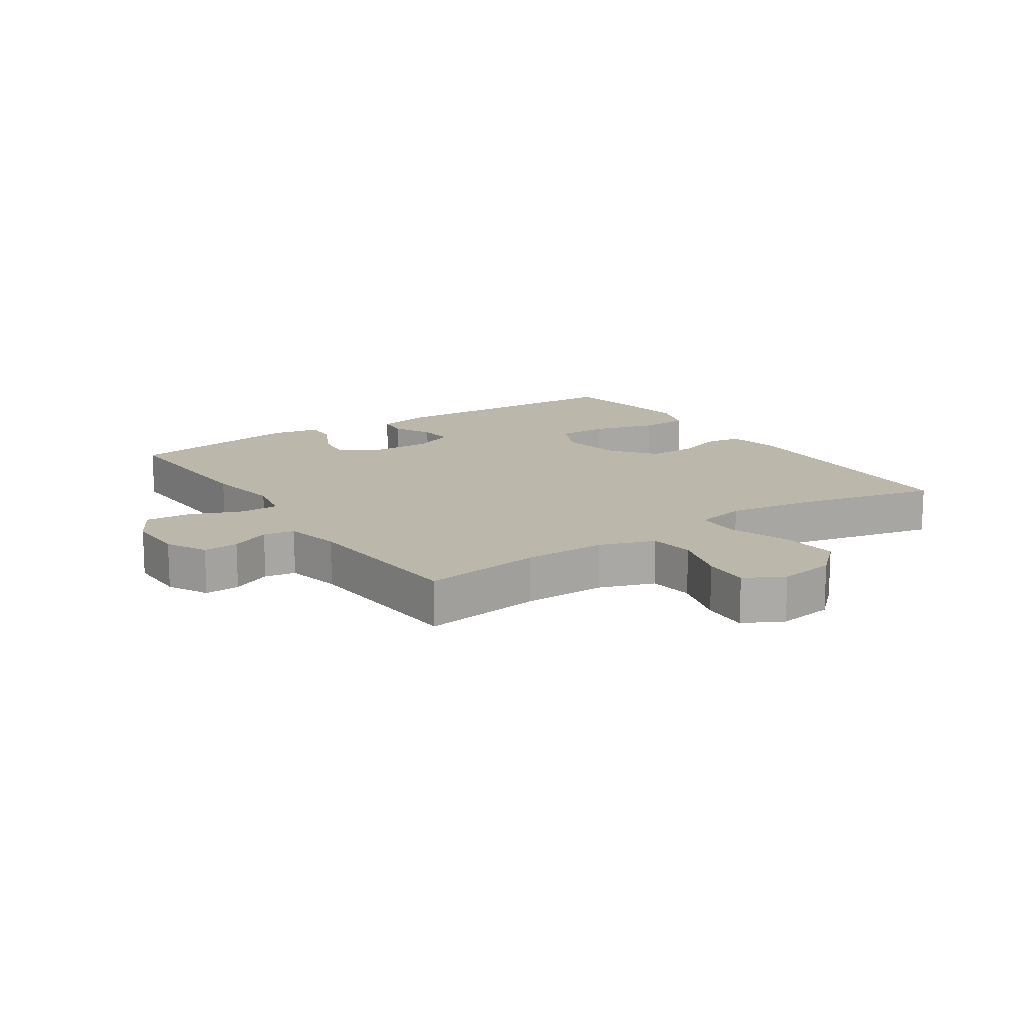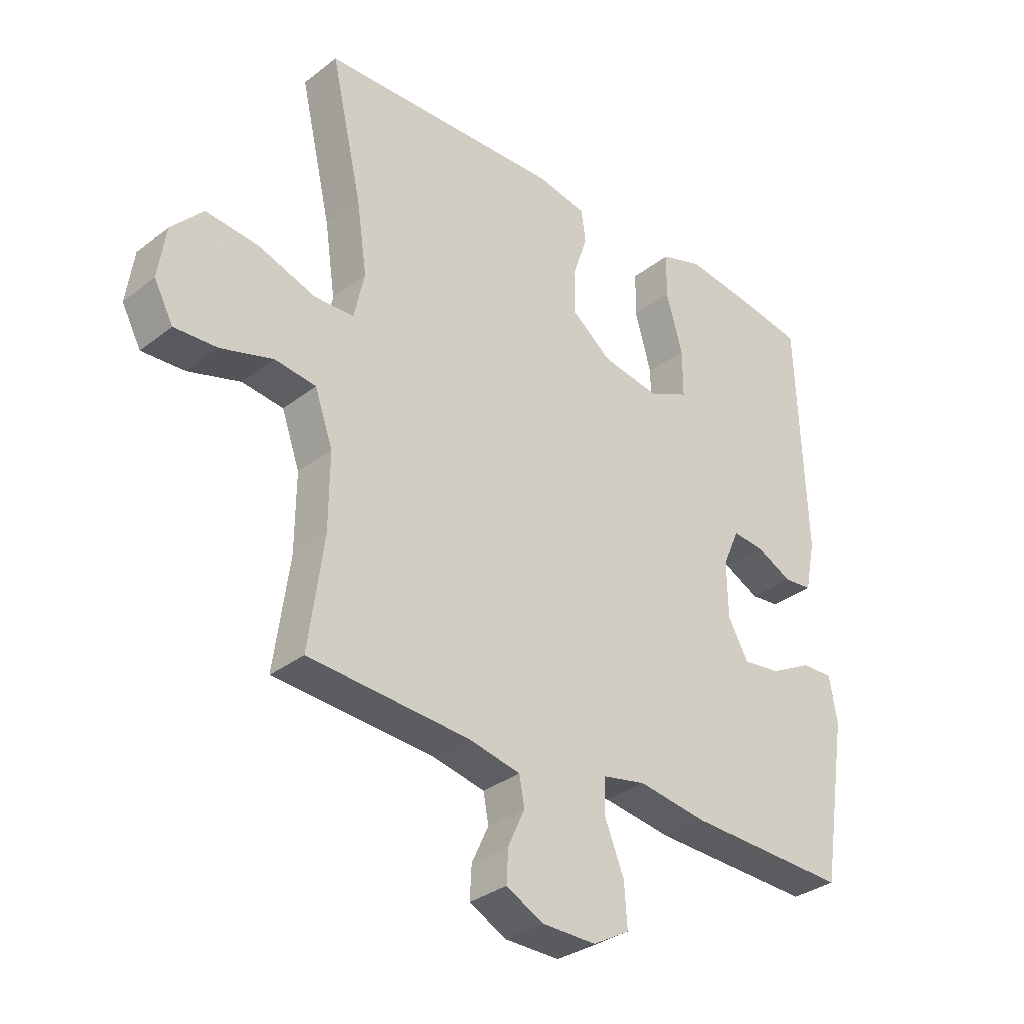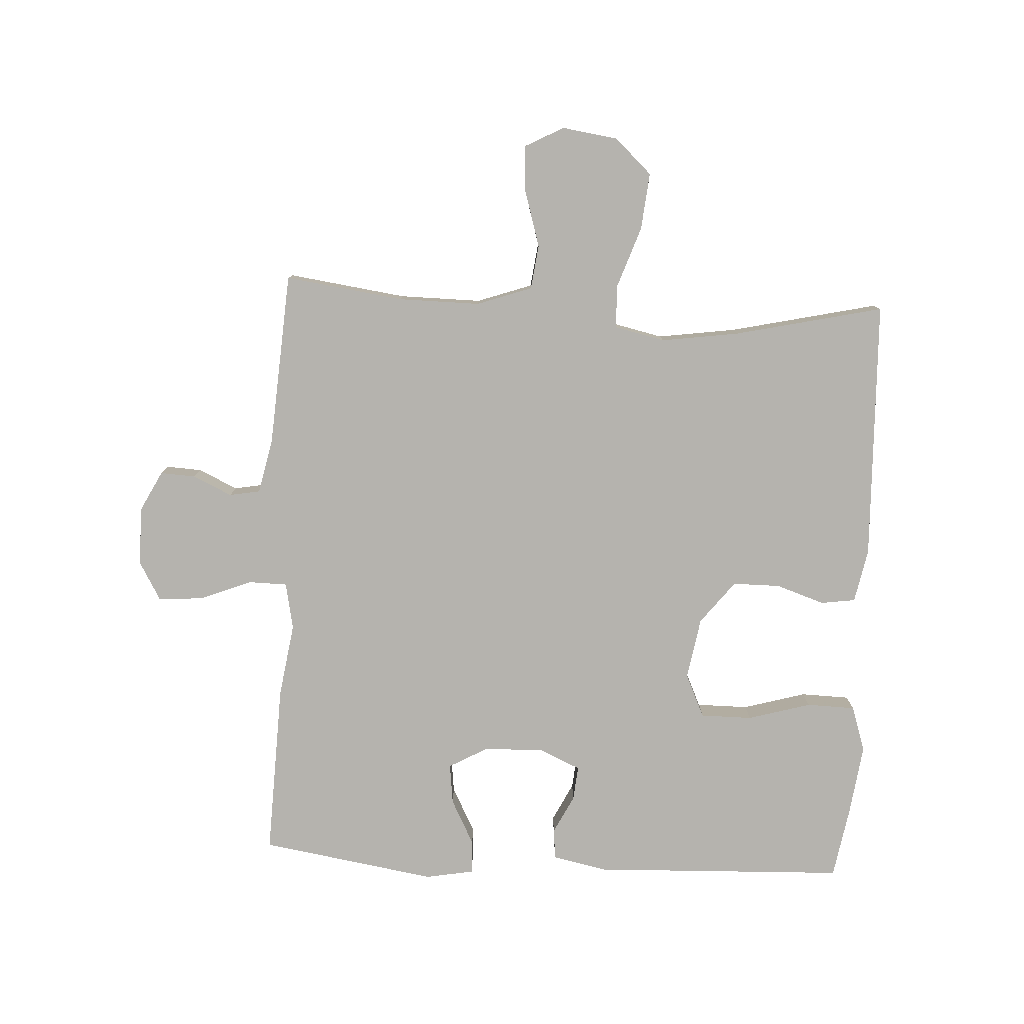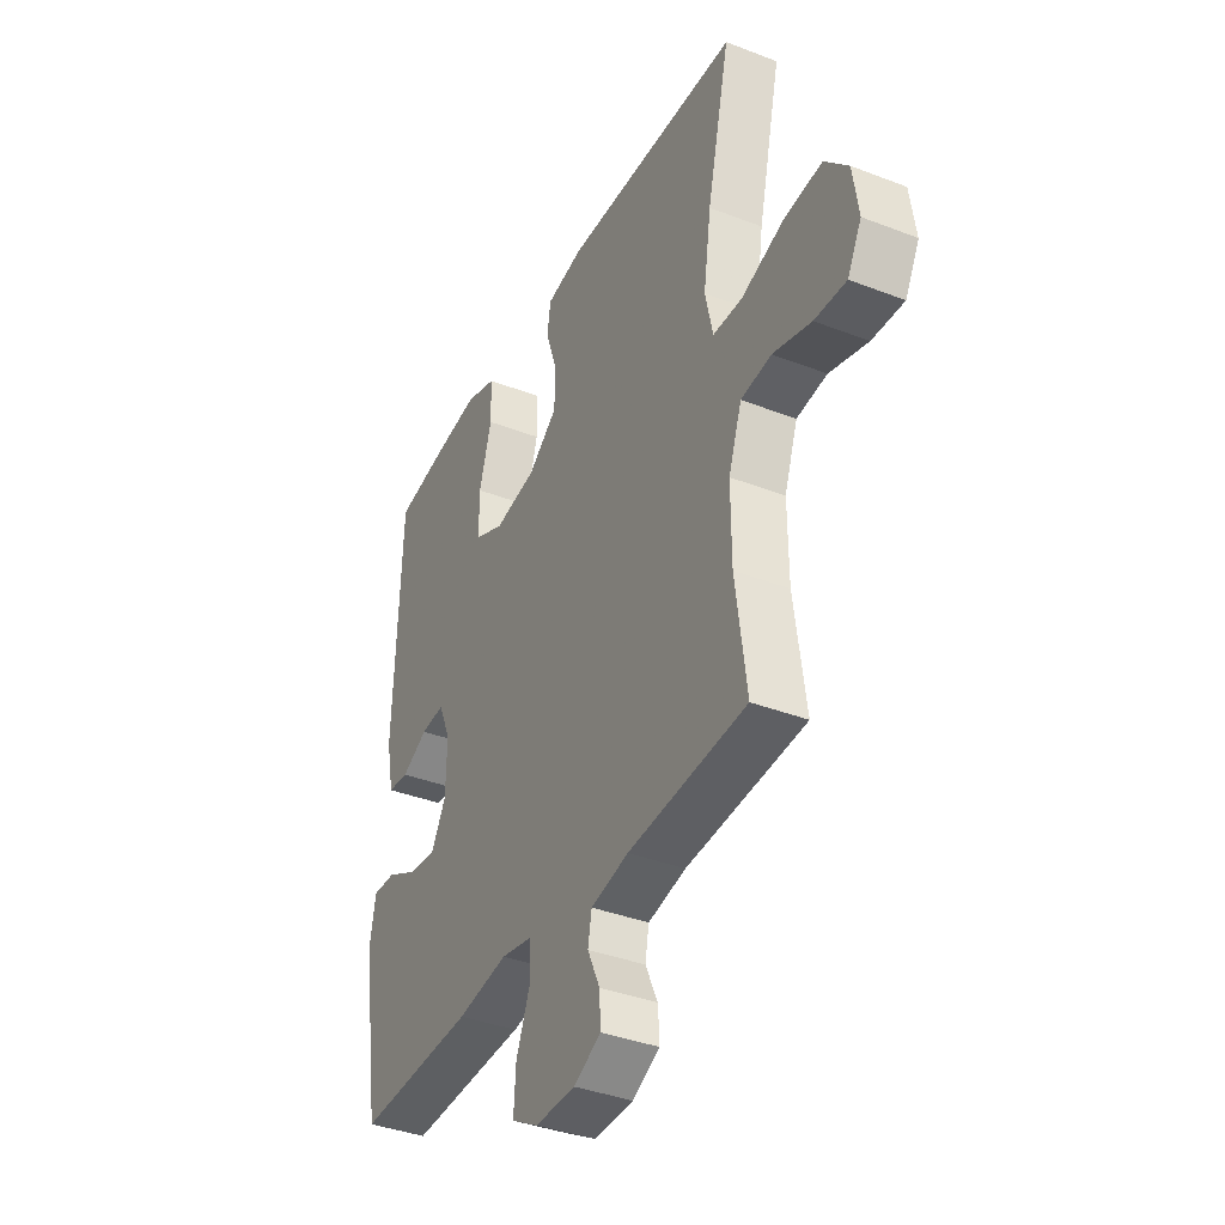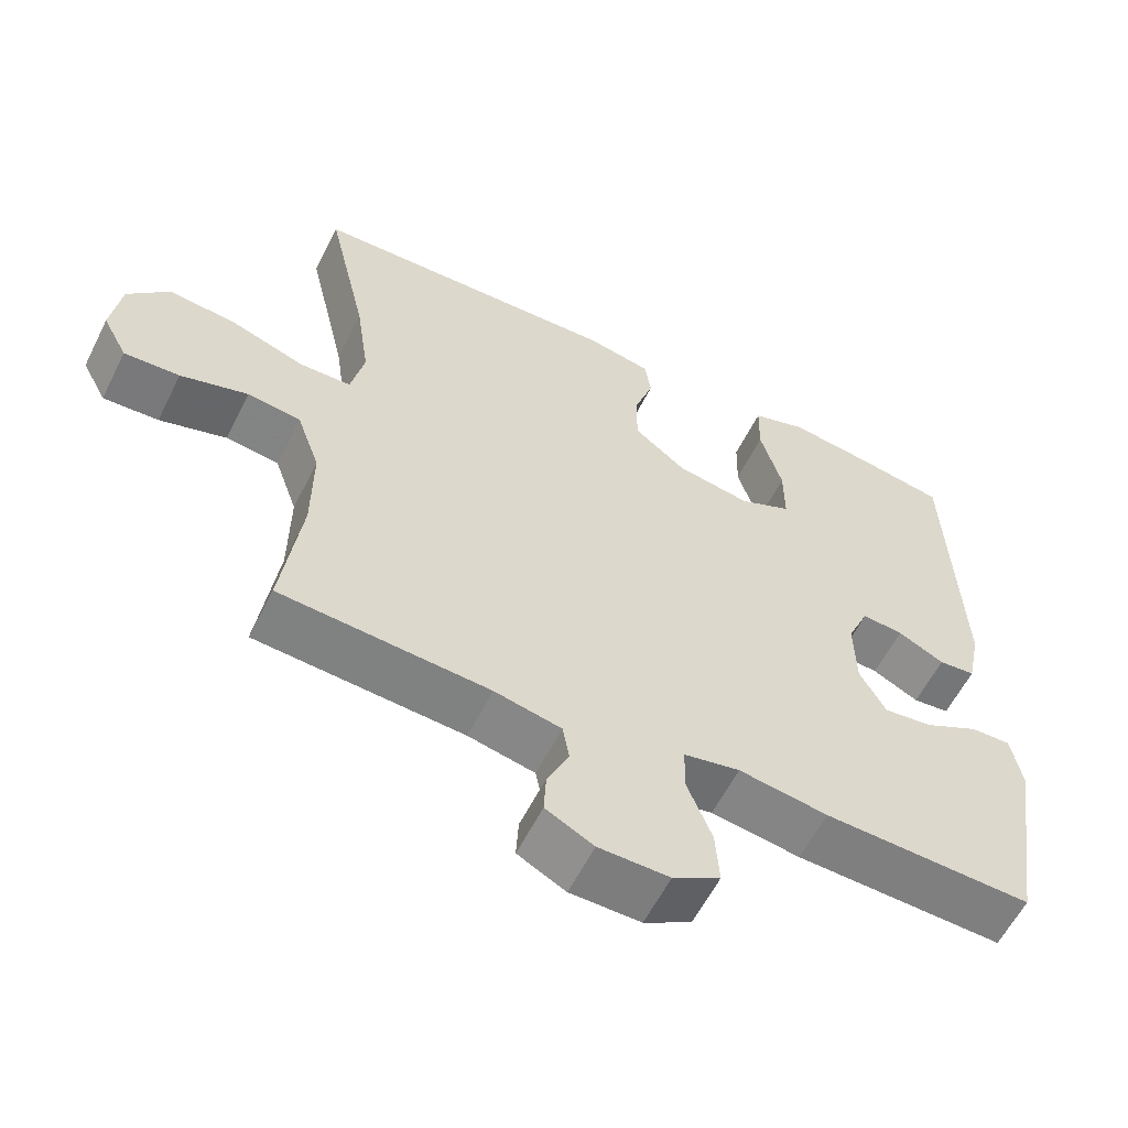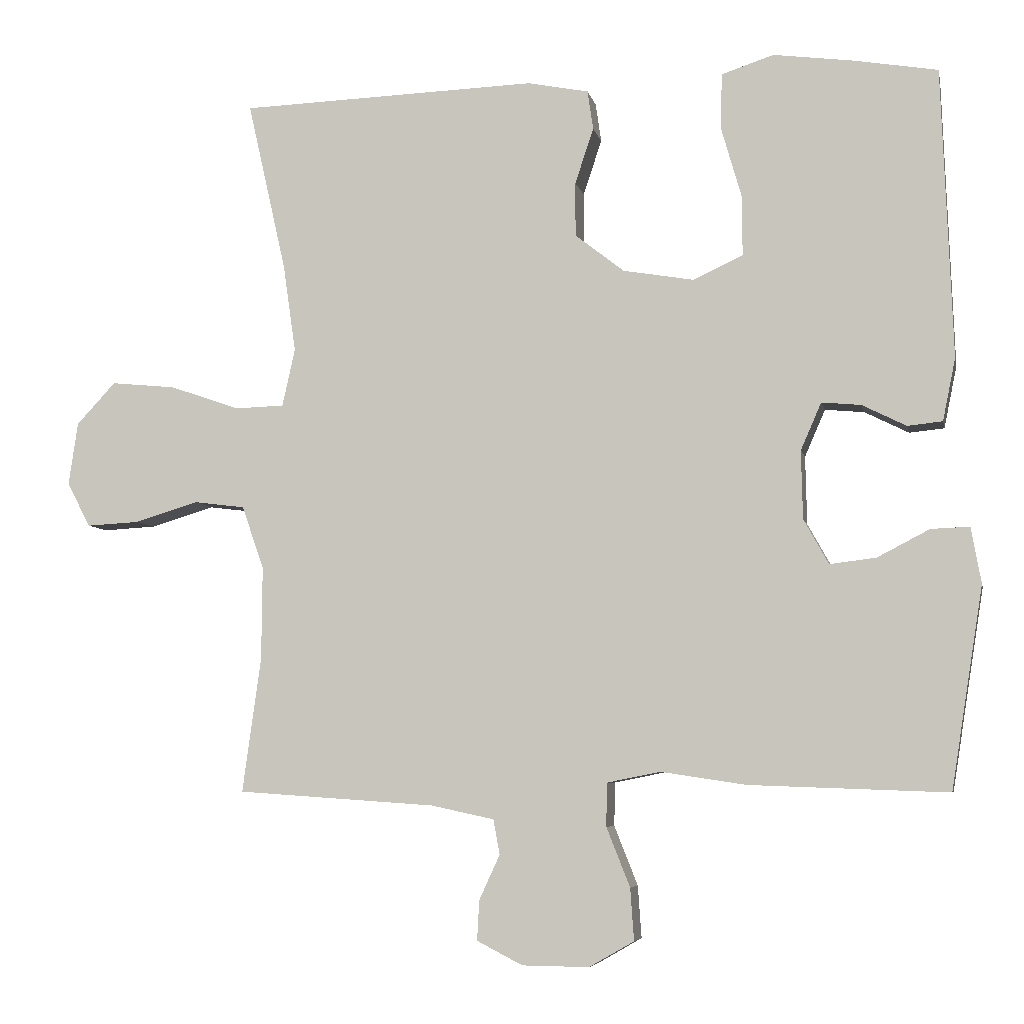
<metadata>
{"format":"obj","ext":"obj","renderer":"f3d","projection":"perspective","resolution":1024,"background":"white","views":[{"elev":14.5,"azim":-123.8,"up":"+Y"},{"elev":-32.7,"azim":-43.1,"up":"+Z"},{"elev":-79.9,"azim":-93.0,"up":"+Y"},{"elev":-37.9,"azim":-116.2,"up":"+Z"},{"elev":-59.0,"azim":-26.5,"up":"+Z"},{"elev":-6.1,"azim":11.5,"up":"+Z"}]}
</metadata>
<code>
v 0.5 0.07 -0.5
v 0.222 0.07 -0.49
v 0.103 0.07 -0.472
v 0.028 0.07 -0.487
v 0.027 0.07 -0.548
v 0.06 0.07 -0.631
v 0.065 0.07 -0.704
v 0.002 0.07 -0.74
v -0.092 0.07 -0.739
v -0.156 0.07 -0.706
v -0.153 0.07 -0.65
v -0.124 0.07 -0.587
v -0.133 0.07 -0.538
v -0.222 0.07 -0.519
v -0.5 0.07 -0.5
v -0.474 0.07 -0.31
v -0.473 0.07 -0.179
v -0.504 0.07 -0.091
v -0.575 0.07 -0.082
v -0.665 0.07 -0.109
v -0.739 0.07 -0.113
v -0.772 0.07 -0.051
v -0.759 0.07 0.038
v -0.704 0.07 0.097
v -0.613 0.07 0.088
v -0.515 0.07 0.054
v -0.446 0.07 0.056
v -0.428 0.07 0.137
v -0.446 0.07 0.262
v -0.5 0.07 0.5
v -0.082 0.07 0.514
v 0.004 0.07 0.497
v 0.012 0.07 0.442
v -0.014 0.07 0.364
v -0.014 0.07 0.288
v 0.055 0.07 0.234
v 0.154 0.07 0.217
v 0.224 0.07 0.249
v 0.224 0.07 0.332
v 0.195 0.07 0.433
v 0.197 0.07 0.511
v 0.27 0.07 0.535
v 0.383 0.07 0.52
v 0.5 0.07 0.5
v 0.515 0.07 0.094
v 0.497 0.07 0.006
v 0.448 0.07 0.001
v 0.386 0.07 0.032
v 0.331 0.07 0.037
v 0.302 0.07 -0.029
v 0.304 0.07 -0.125
v 0.339 0.07 -0.188
v 0.404 0.07 -0.18
v 0.477 0.07 -0.142
v 0.531 0.07 -0.14
v 0.545 0.07 -0.218
v 0.5 0 -0.5
v 0.222 0 -0.49
v 0.103 0 -0.472
v 0.028 0 -0.487
v 0.027 0 -0.548
v 0.06 0 -0.631
v 0.065 0 -0.704
v 0.002 0 -0.74
v -0.092 0 -0.739
v -0.156 0 -0.706
v -0.153 0 -0.65
v -0.124 0 -0.587
v -0.133 0 -0.538
v -0.222 0 -0.519
v -0.5 0 -0.5
v -0.474 0 -0.31
v -0.473 0 -0.179
v -0.504 0 -0.091
v -0.575 0 -0.082
v -0.665 0 -0.109
v -0.739 0 -0.113
v -0.772 0 -0.051
v -0.759 0 0.038
v -0.704 0 0.097
v -0.613 0 0.088
v -0.515 0 0.054
v -0.446 0 0.056
v -0.428 0 0.137
v -0.446 0 0.262
v -0.5 0 0.5
v -0.082 0 0.514
v 0.004 0 0.497
v 0.012 0 0.442
v -0.014 0 0.364
v -0.014 0 0.288
v 0.055 0 0.234
v 0.154 0 0.217
v 0.224 0 0.249
v 0.224 0 0.332
v 0.195 0 0.433
v 0.197 0 0.511
v 0.27 0 0.535
v 0.383 0 0.52
v 0.5 0 0.5
v 0.515 0 0.094
v 0.497 0 0.006
v 0.448 0 0.001
v 0.386 0 0.032
v 0.331 0 0.037
v 0.302 0 -0.029
v 0.304 0 -0.125
v 0.339 0 -0.188
v 0.404 0 -0.18
v 0.477 0 -0.142
v 0.531 0 -0.14
v 0.545 0 -0.218
f 53 54 55 56
f 52 53 56 1
f 51 52 1 2
f 50 51 2 3
f 49 50 3 4
f 45 46 47 48
f 45 48 49
f 44 45 49
f 43 44 49 4
f 39 40 41 42
f 38 39 42 43
f 31 32 33 34
f 29 30 31 34
f 28 29 34 35
f 27 28 35 36
f 23 24 25 26
f 23 26 27
f 22 23 27
f 19 20 21 22
f 18 19 22 27
f 17 18 27 36
f 14 15 16
f 13 14 16 17
f 9 10 11 12
f 9 12 13
f 8 9 13
f 5 6 7 8
f 4 5 8 13
f 38 43 4 13
f 13 17 36 37
f 13 37 38
f 112 111 110 109
f 57 112 109 108
f 58 57 108 107
f 59 58 107 106
f 60 59 106 105
f 104 103 102 101
f 105 104 101
f 105 101 100
f 60 105 100 99
f 98 97 96 95
f 99 98 95 94
f 90 89 88 87
f 90 87 86 85
f 91 90 85 84
f 92 91 84 83
f 82 81 80 79
f 83 82 79
f 83 79 78
f 78 77 76 75
f 83 78 75 74
f 92 83 74 73
f 72 71 70
f 73 72 70 69
f 68 67 66 65
f 69 68 65
f 69 65 64
f 64 63 62 61
f 69 64 61 60
f 69 60 99 94
f 93 92 73 69
f 94 93 69
f 1 57 58 2
f 2 58 59 3
f 3 59 60 4
f 4 60 61 5
f 5 61 62 6
f 6 62 63 7
f 7 63 64 8
f 8 64 65 9
f 9 65 66 10
f 10 66 67 11
f 11 67 68 12
f 12 68 69 13
f 13 69 70 14
f 14 70 71 15
f 15 71 72 16
f 16 72 73 17
f 17 73 74 18
f 18 74 75 19
f 19 75 76 20
f 20 76 77 21
f 21 77 78 22
f 22 78 79 23
f 23 79 80 24
f 24 80 81 25
f 25 81 82 26
f 26 82 83 27
f 27 83 84 28
f 28 84 85 29
f 29 85 86 30
f 30 86 87 31
f 31 87 88 32
f 32 88 89 33
f 33 89 90 34
f 34 90 91 35
f 35 91 92 36
f 36 92 93 37
f 37 93 94 38
f 38 94 95 39
f 39 95 96 40
f 40 96 97 41
f 41 97 98 42
f 42 98 99 43
f 43 99 100 44
f 44 100 101 45
f 45 101 102 46
f 46 102 103 47
f 47 103 104 48
f 48 104 105 49
f 49 105 106 50
f 50 106 107 51
f 51 107 108 52
f 52 108 109 53
f 53 109 110 54
f 54 110 111 55
f 55 111 112 56
f 56 112 57 1

</code>
